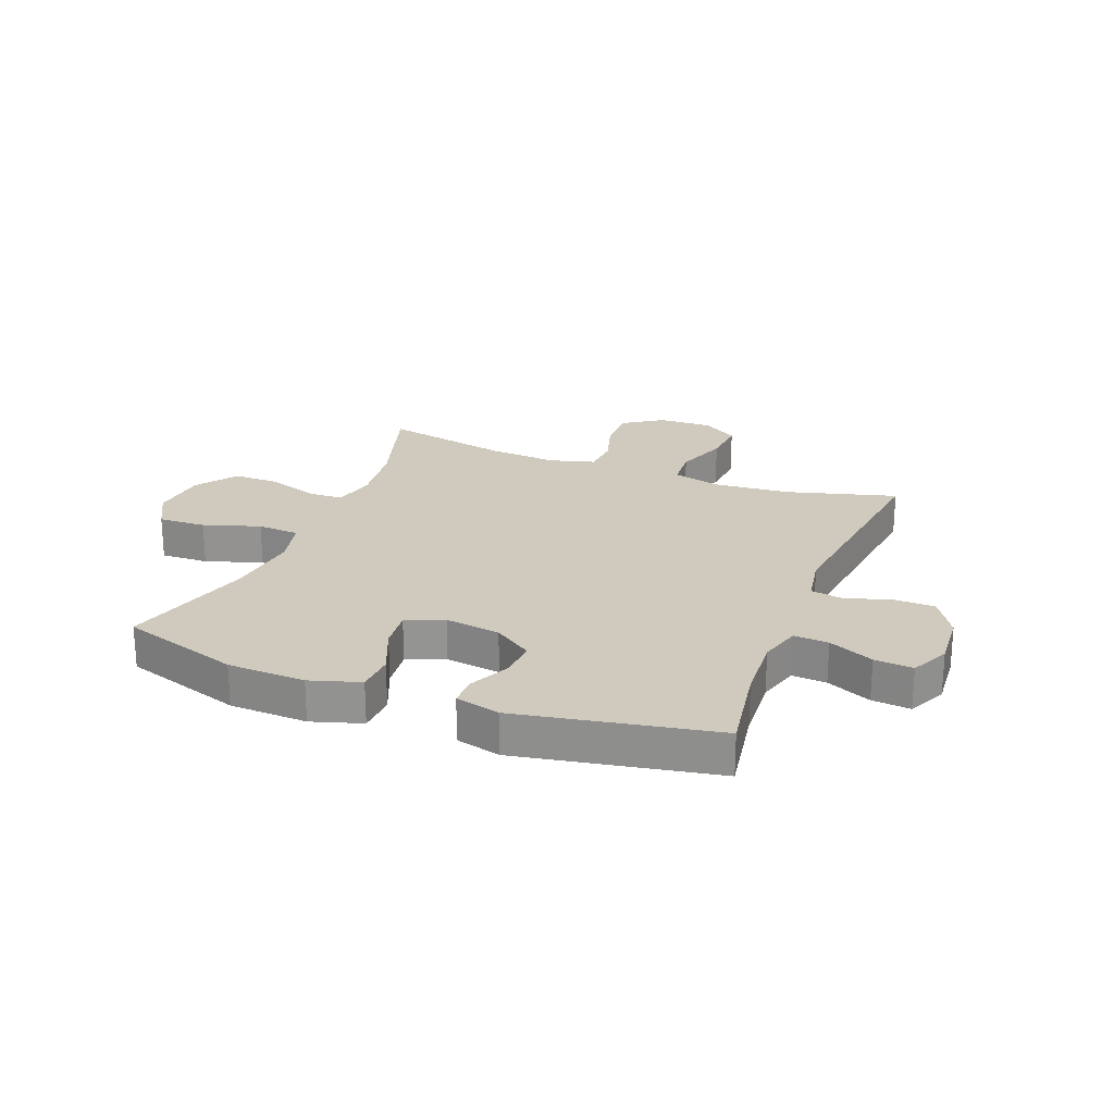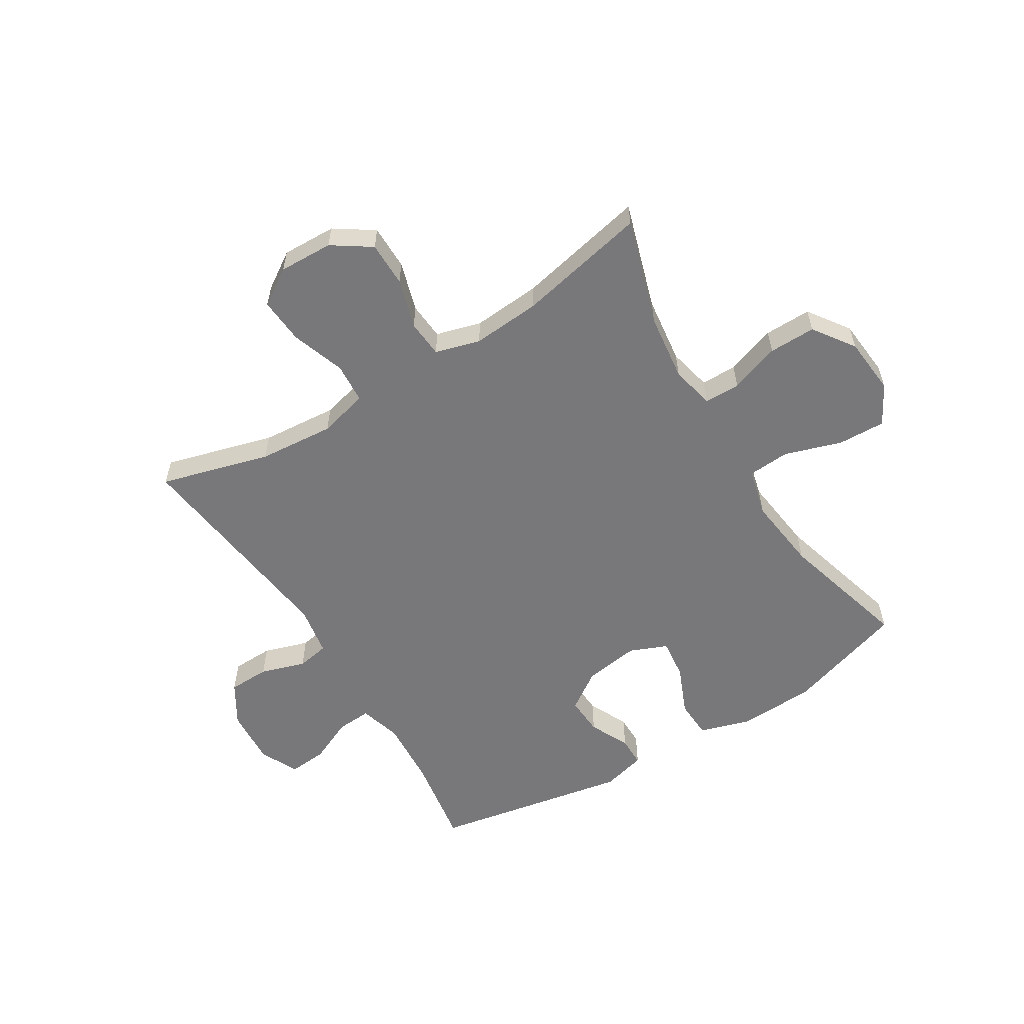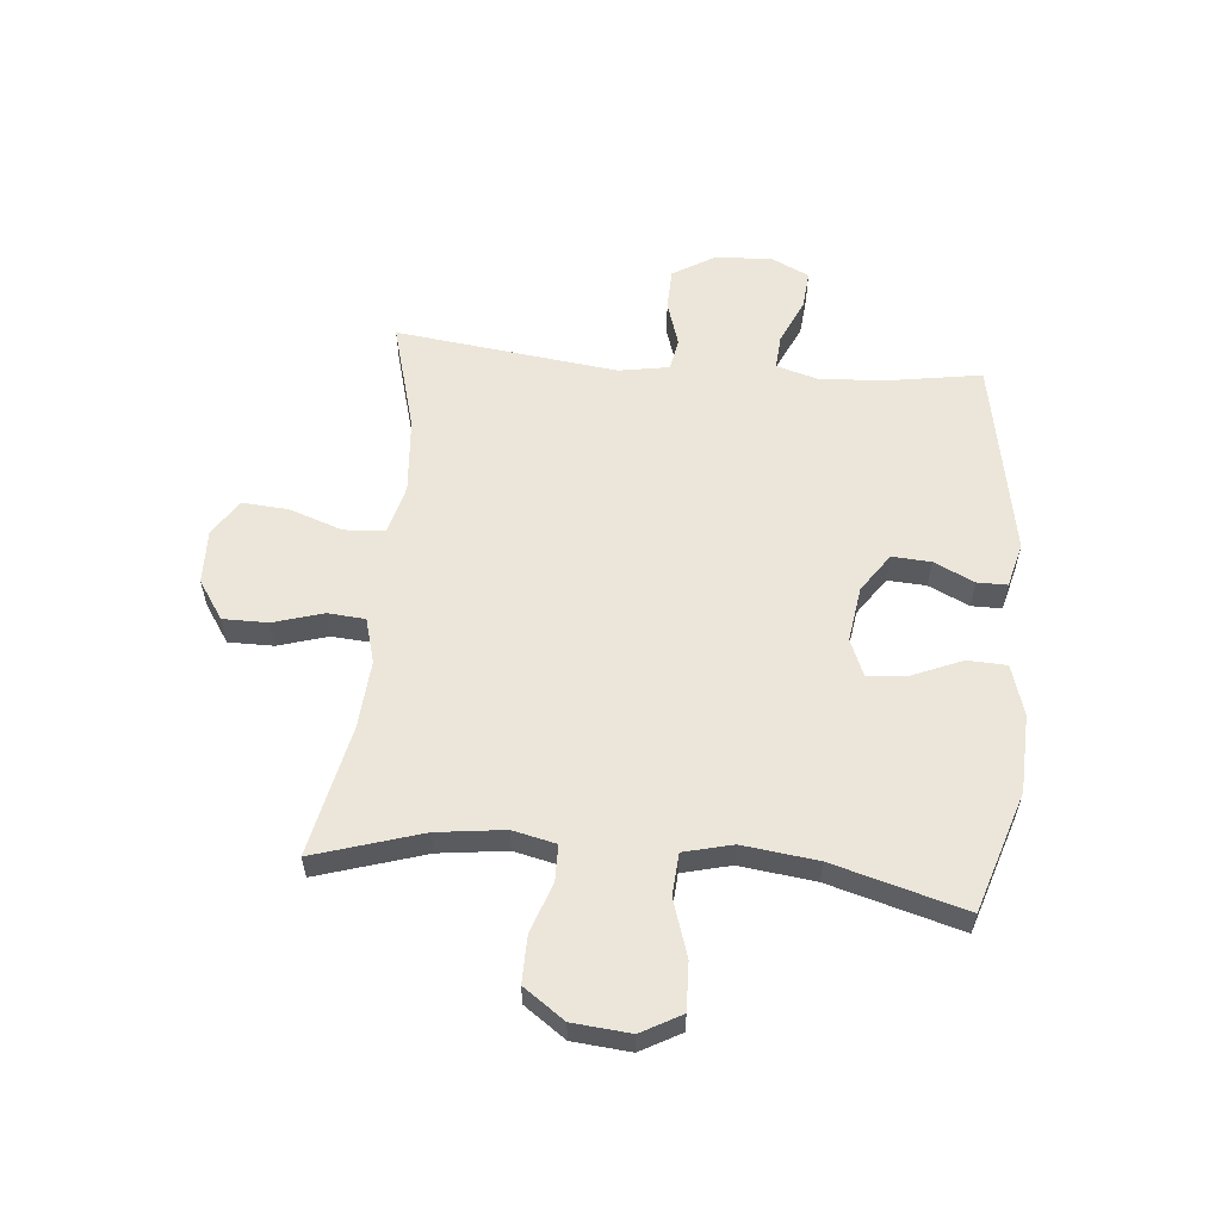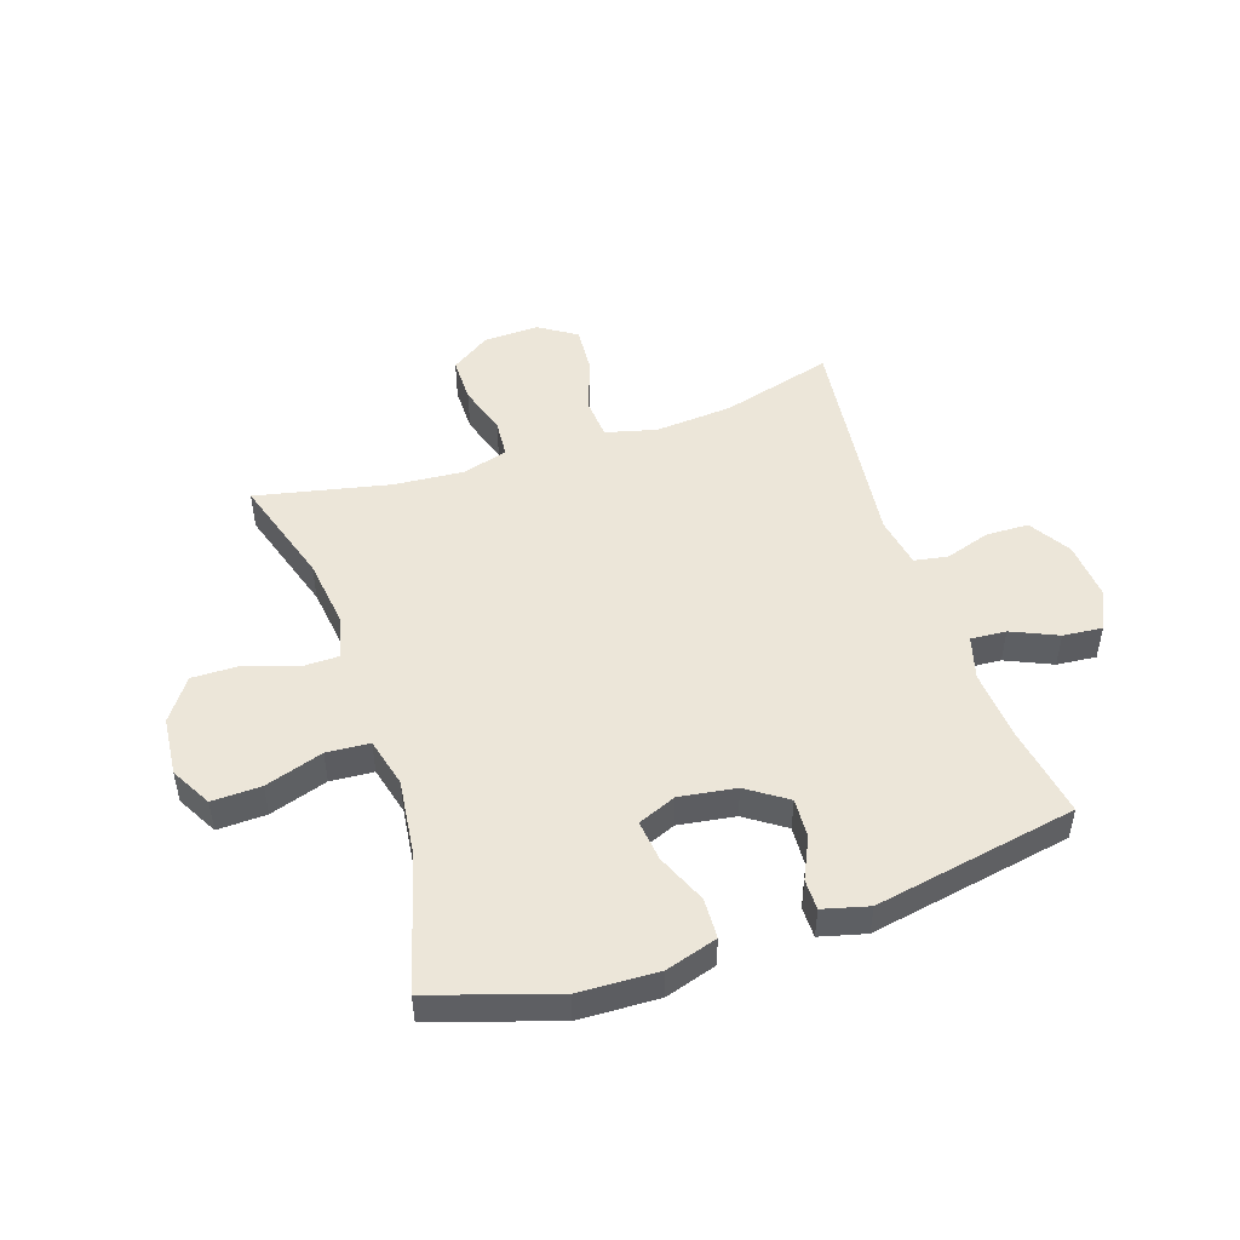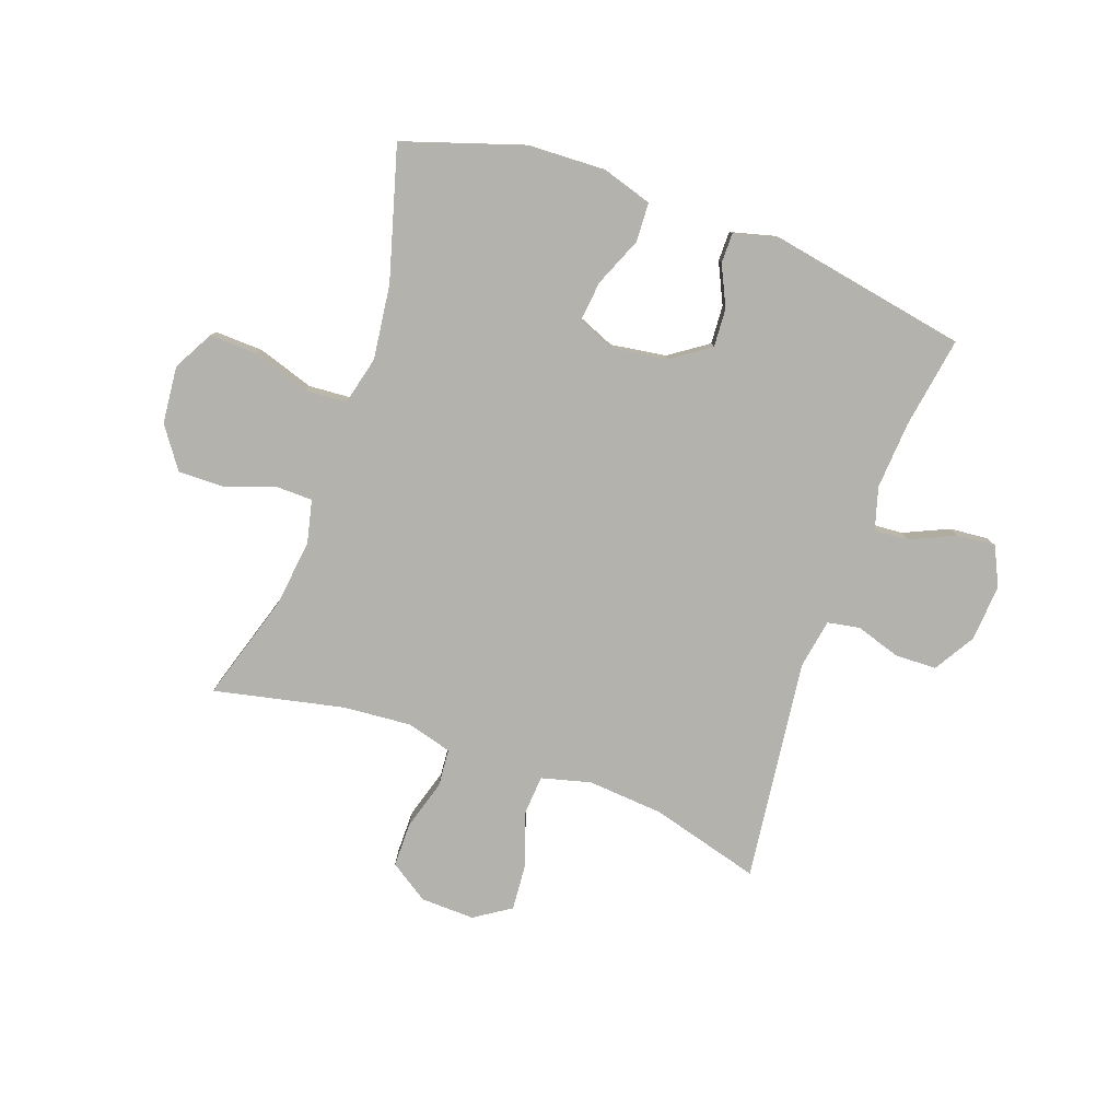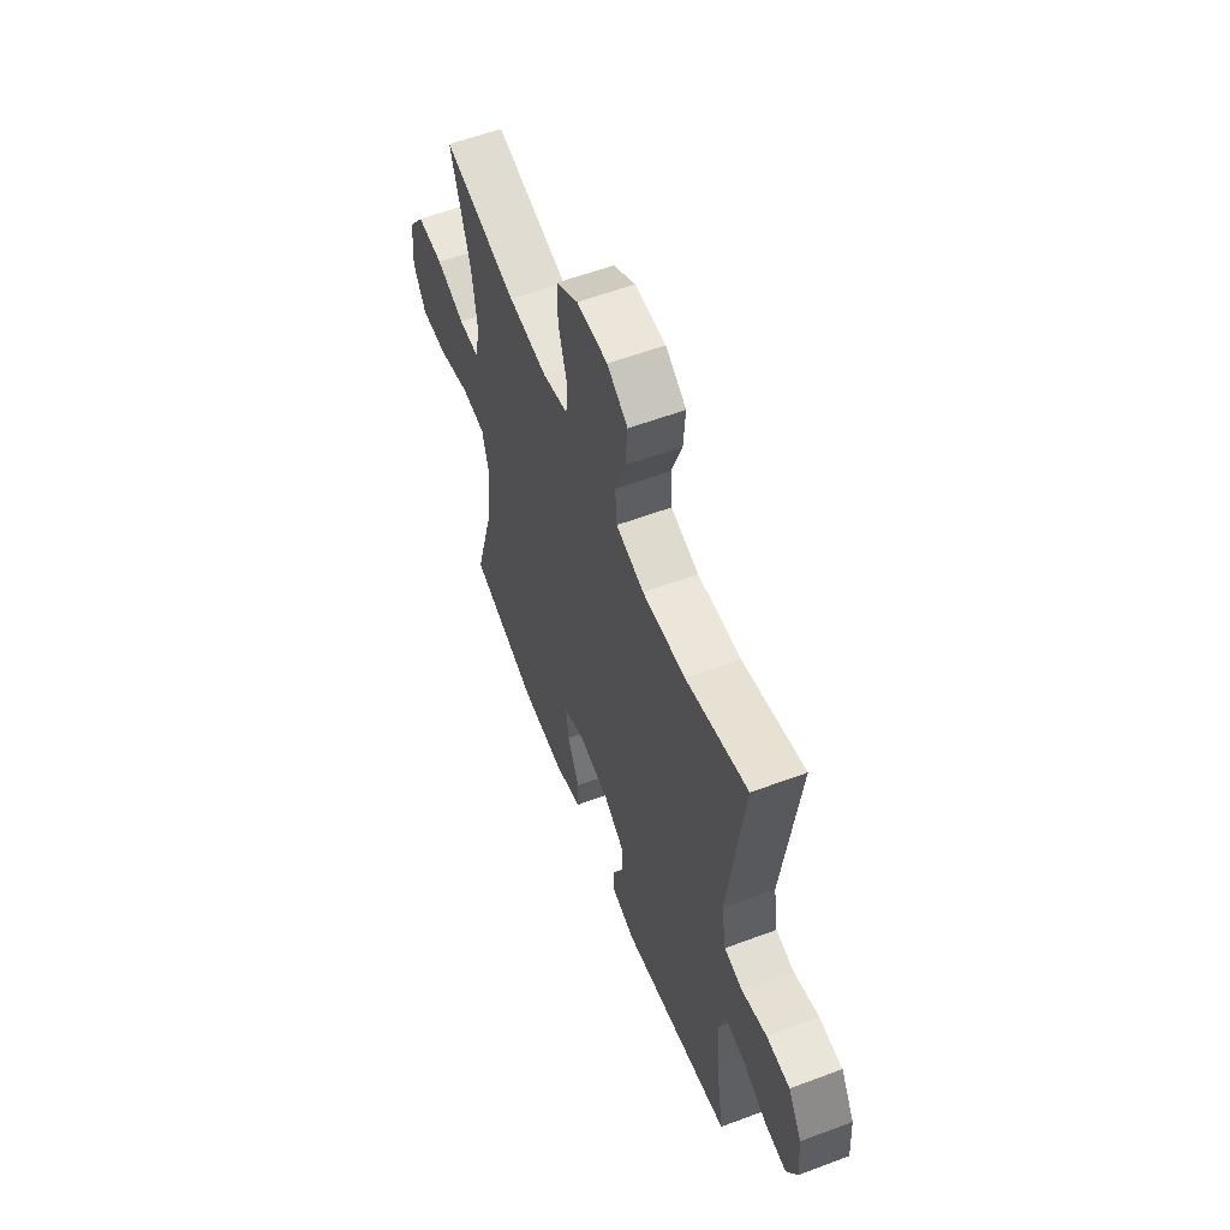
<metadata>
{"format":"obj","ext":"obj","renderer":"f3d","projection":"perspective","resolution":1024,"background":"white","views":[{"elev":23.1,"azim":-158.7,"up":"+Y"},{"elev":-57.6,"azim":31.6,"up":"+Y"},{"elev":57.6,"azim":95.3,"up":"+Y"},{"elev":49.0,"azim":161.6,"up":"+Y"},{"elev":-79.5,"azim":160.5,"up":"+Y"},{"elev":58.6,"azim":-111.1,"up":"+Z"}]}
</metadata>
<code>
v -0.5 0.07 -0.5
v -0.474 0.07 -0.341
v -0.466 0.07 -0.224
v -0.487 0.07 -0.151
v -0.547 0.07 -0.155
v -0.625 0.07 -0.19
v -0.692 0.07 -0.196
v -0.724 0.07 -0.129
v -0.717 0.07 -0.03
v -0.674 0.07 0.041
v -0.602 0.07 0.043
v -0.524 0.07 0.018
v -0.468 0.07 0.028
v -0.453 0.07 0.115
v -0.5 0.07 0.5
v -0.31 0.07 0.447
v -0.178 0.07 0.436
v -0.092 0.07 0.458
v -0.087 0.07 0.528
v -0.119 0.07 0.621
v -0.125 0.07 0.701
v -0.062 0.07 0.742
v 0.032 0.07 0.739
v 0.099 0.07 0.694
v 0.099 0.07 0.616
v 0.073 0.07 0.53
v 0.078 0.07 0.465
v 0.156 0.07 0.443
v 0.274 0.07 0.452
v 0.5 0.07 0.5
v 0.442 0.07 0.314
v 0.427 0.07 0.197
v 0.444 0.07 0.122
v 0.506 0.07 0.121
v 0.593 0.07 0.151
v 0.674 0.07 0.152
v 0.724 0.07 0.081
v 0.733 0.07 -0.019
v 0.695 0.07 -0.088
v 0.612 0.07 -0.085
v 0.514 0.07 -0.053
v 0.441 0.07 -0.058
v 0.42 0.07 -0.142
v 0.436 0.07 -0.272
v 0.5 0.07 -0.5
v 0.292 0.07 -0.567
v 0.157 0.07 -0.572
v 0.07 0.07 -0.545
v 0.067 0.07 -0.477
v 0.103 0.07 -0.392
v 0.111 0.07 -0.322
v 0.046 0.07 -0.295
v -0.05 0.07 -0.309
v -0.117 0.07 -0.355
v -0.113 0.07 -0.422
v -0.08 0.07 -0.492
v -0.08 0.07 -0.544
v -0.157 0.07 -0.564
v -0.5 0 -0.5
v -0.474 0 -0.341
v -0.466 0 -0.224
v -0.487 0 -0.151
v -0.547 0 -0.155
v -0.625 0 -0.19
v -0.692 0 -0.196
v -0.724 0 -0.129
v -0.717 0 -0.03
v -0.674 0 0.041
v -0.602 0 0.043
v -0.524 0 0.018
v -0.468 0 0.028
v -0.453 0 0.115
v -0.5 0 0.5
v -0.31 0 0.447
v -0.178 0 0.436
v -0.092 0 0.458
v -0.087 0 0.528
v -0.119 0 0.621
v -0.125 0 0.701
v -0.062 0 0.742
v 0.032 0 0.739
v 0.099 0 0.694
v 0.099 0 0.616
v 0.073 0 0.53
v 0.078 0 0.465
v 0.156 0 0.443
v 0.274 0 0.452
v 0.5 0 0.5
v 0.442 0 0.314
v 0.427 0 0.197
v 0.444 0 0.122
v 0.506 0 0.121
v 0.593 0 0.151
v 0.674 0 0.152
v 0.724 0 0.081
v 0.733 0 -0.019
v 0.695 0 -0.088
v 0.612 0 -0.085
v 0.514 0 -0.053
v 0.441 0 -0.058
v 0.42 0 -0.142
v 0.436 0 -0.272
v 0.5 0 -0.5
v 0.292 0 -0.567
v 0.157 0 -0.572
v 0.07 0 -0.545
v 0.067 0 -0.477
v 0.103 0 -0.392
v 0.111 0 -0.322
v 0.046 0 -0.295
v -0.05 0 -0.309
v -0.117 0 -0.355
v -0.113 0 -0.422
v -0.08 0 -0.492
v -0.08 0 -0.544
v -0.157 0 -0.564
f 58 1 2
f 57 58 2
f 56 57 2
f 55 56 2
f 54 55 2 3
f 53 54 3 4
f 52 53 4
f 48 49 50
f 47 48 50
f 46 47 50
f 45 46 50
f 44 45 50
f 43 44 50 51
f 42 43 51 52
f 39 40 41
f 38 39 41
f 37 38 41
f 36 37 41
f 35 36 41
f 34 35 41
f 33 34 41 42
f 42 52 4
f 33 42 4
f 32 33 4
f 29 30 31
f 32 4 5
f 31 32 5
f 29 31 5
f 28 29 5
f 24 25 26
f 23 24 26
f 22 23 26
f 21 22 26
f 20 21 26
f 19 20 26
f 18 19 26 27
f 27 28 5
f 18 27 5
f 17 18 5
f 14 15 16
f 13 14 16 17
f 10 11 12
f 9 10 12
f 8 9 12
f 7 8 12
f 6 7 12
f 5 6 12
f 5 12 13
f 5 13 17
f 60 59 116
f 60 116 115
f 60 115 114
f 60 114 113
f 61 60 113 112
f 62 61 112 111
f 62 111 110
f 108 107 106
f 108 106 105
f 108 105 104
f 108 104 103
f 108 103 102
f 109 108 102 101
f 110 109 101 100
f 99 98 97
f 99 97 96
f 99 96 95
f 99 95 94
f 99 94 93
f 99 93 92
f 100 99 92 91
f 62 110 100
f 62 100 91
f 62 91 90
f 89 88 87
f 63 62 90
f 63 90 89
f 63 89 87
f 63 87 86
f 84 83 82
f 84 82 81
f 84 81 80
f 84 80 79
f 84 79 78
f 84 78 77
f 85 84 77 76
f 63 86 85
f 63 85 76
f 63 76 75
f 74 73 72
f 75 74 72 71
f 70 69 68
f 70 68 67
f 70 67 66
f 70 66 65
f 70 65 64
f 70 64 63
f 71 70 63
f 75 71 63
f 1 59 60 2
f 2 60 61 3
f 3 61 62 4
f 4 62 63 5
f 5 63 64 6
f 6 64 65 7
f 7 65 66 8
f 8 66 67 9
f 9 67 68 10
f 10 68 69 11
f 11 69 70 12
f 12 70 71 13
f 13 71 72 14
f 14 72 73 15
f 15 73 74 16
f 16 74 75 17
f 17 75 76 18
f 18 76 77 19
f 19 77 78 20
f 20 78 79 21
f 21 79 80 22
f 22 80 81 23
f 23 81 82 24
f 24 82 83 25
f 25 83 84 26
f 26 84 85 27
f 27 85 86 28
f 28 86 87 29
f 29 87 88 30
f 30 88 89 31
f 31 89 90 32
f 32 90 91 33
f 33 91 92 34
f 34 92 93 35
f 35 93 94 36
f 36 94 95 37
f 37 95 96 38
f 38 96 97 39
f 39 97 98 40
f 40 98 99 41
f 41 99 100 42
f 42 100 101 43
f 43 101 102 44
f 44 102 103 45
f 45 103 104 46
f 46 104 105 47
f 47 105 106 48
f 48 106 107 49
f 49 107 108 50
f 50 108 109 51
f 51 109 110 52
f 52 110 111 53
f 53 111 112 54
f 54 112 113 55
f 55 113 114 56
f 56 114 115 57
f 57 115 116 58
f 58 116 59 1

</code>
